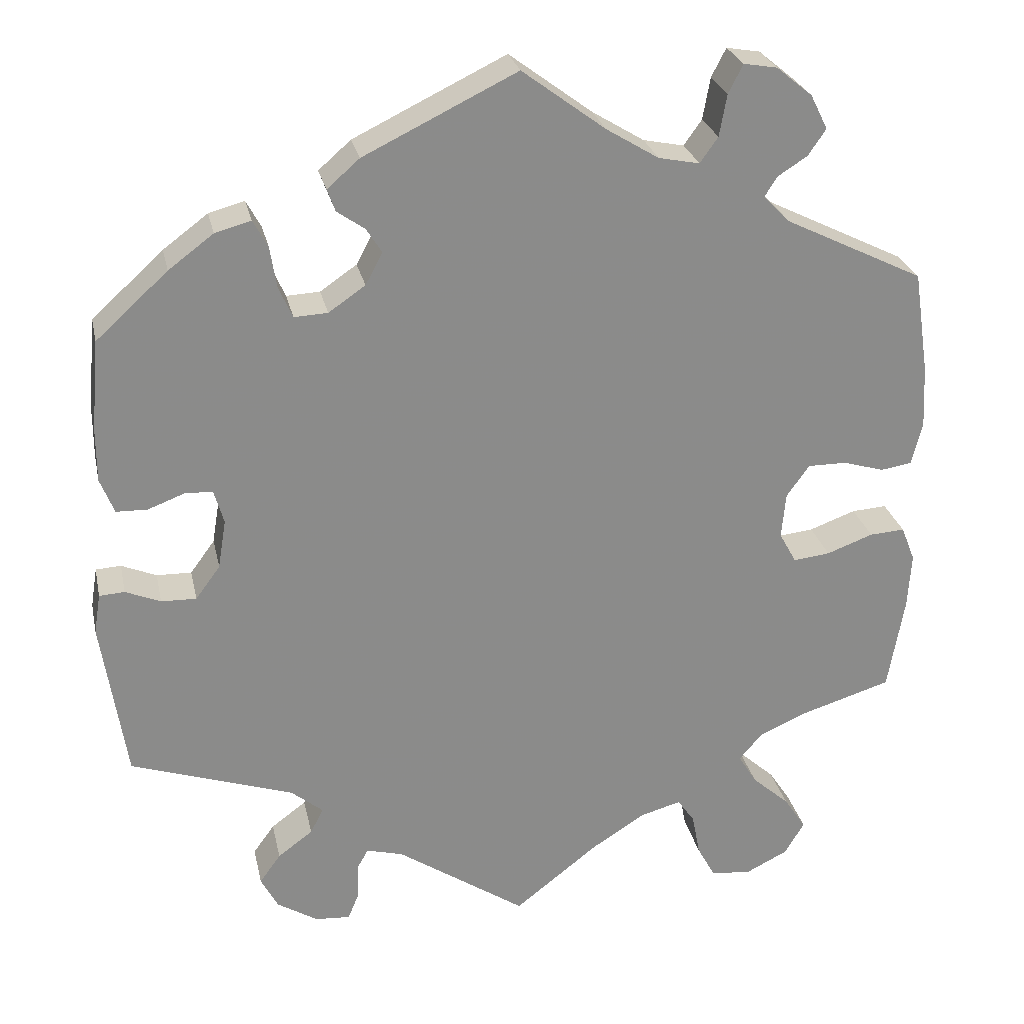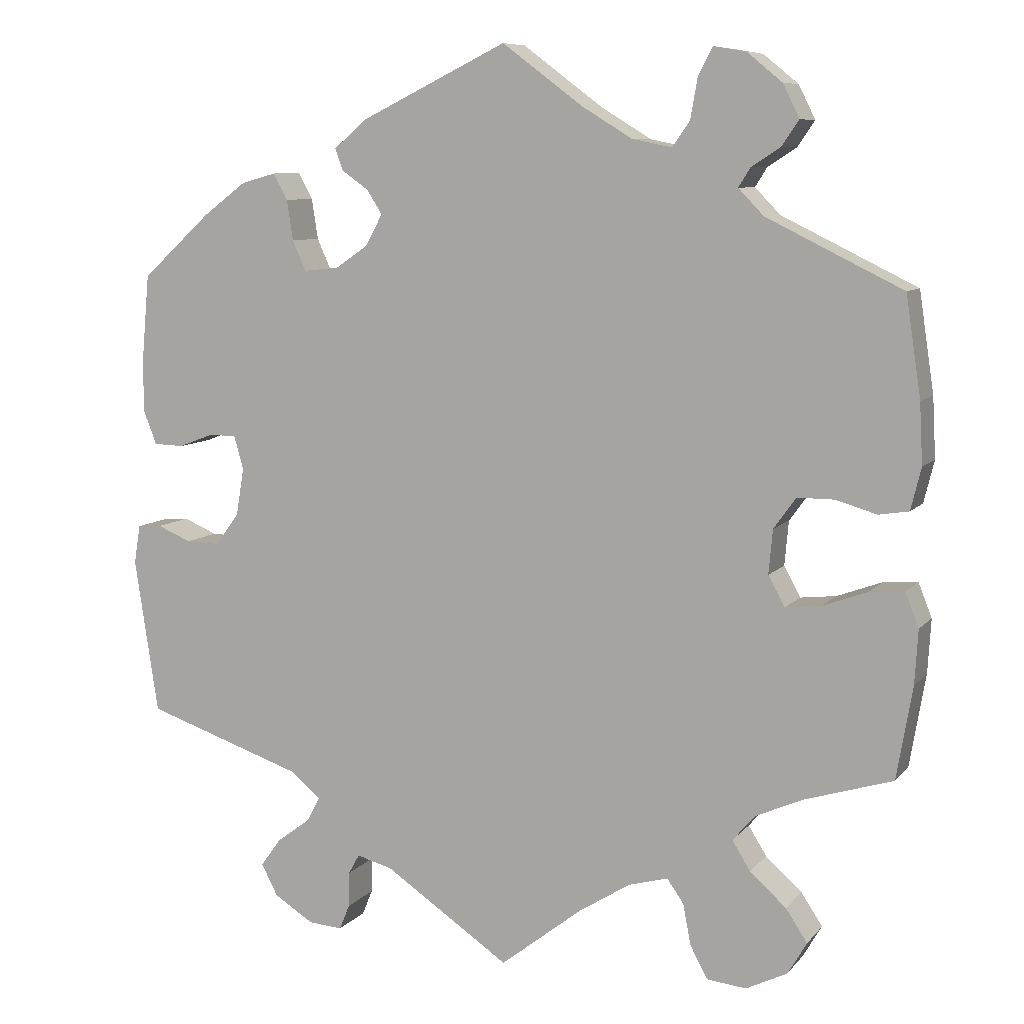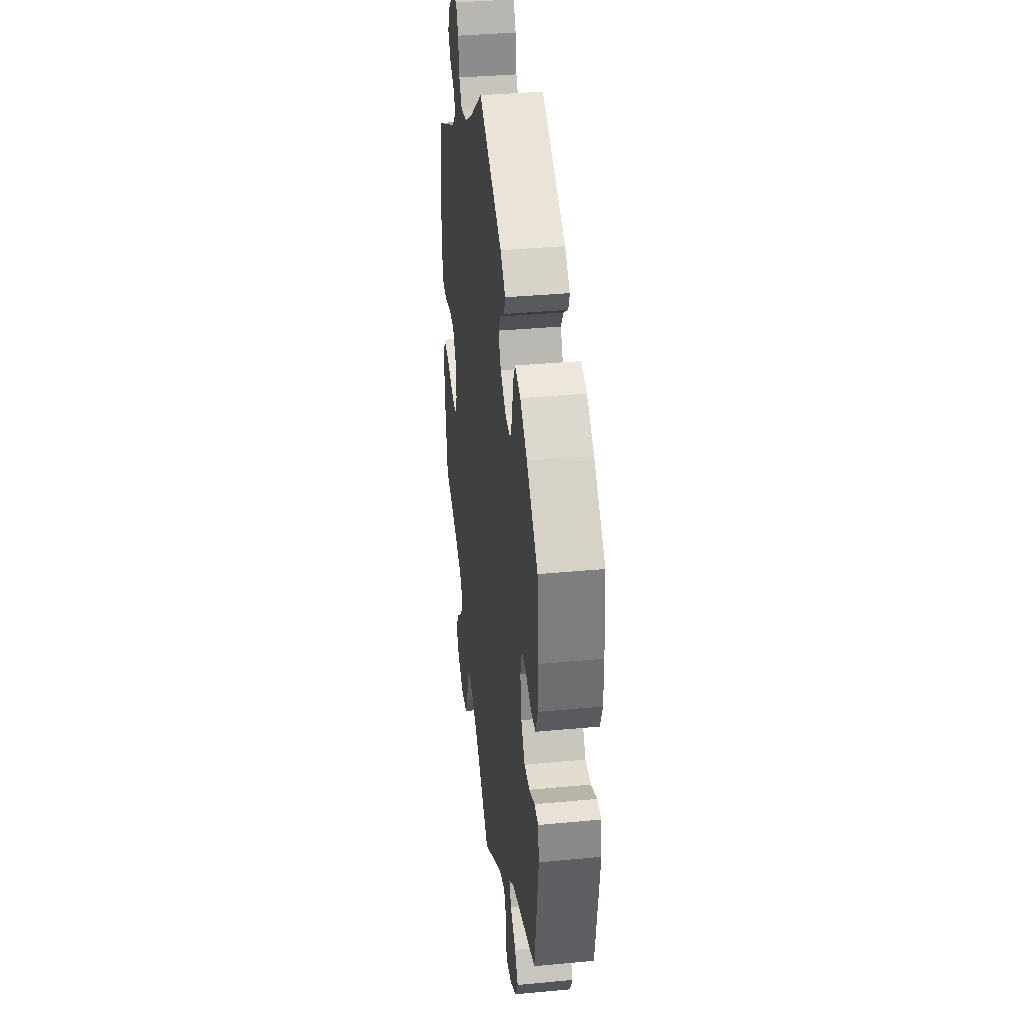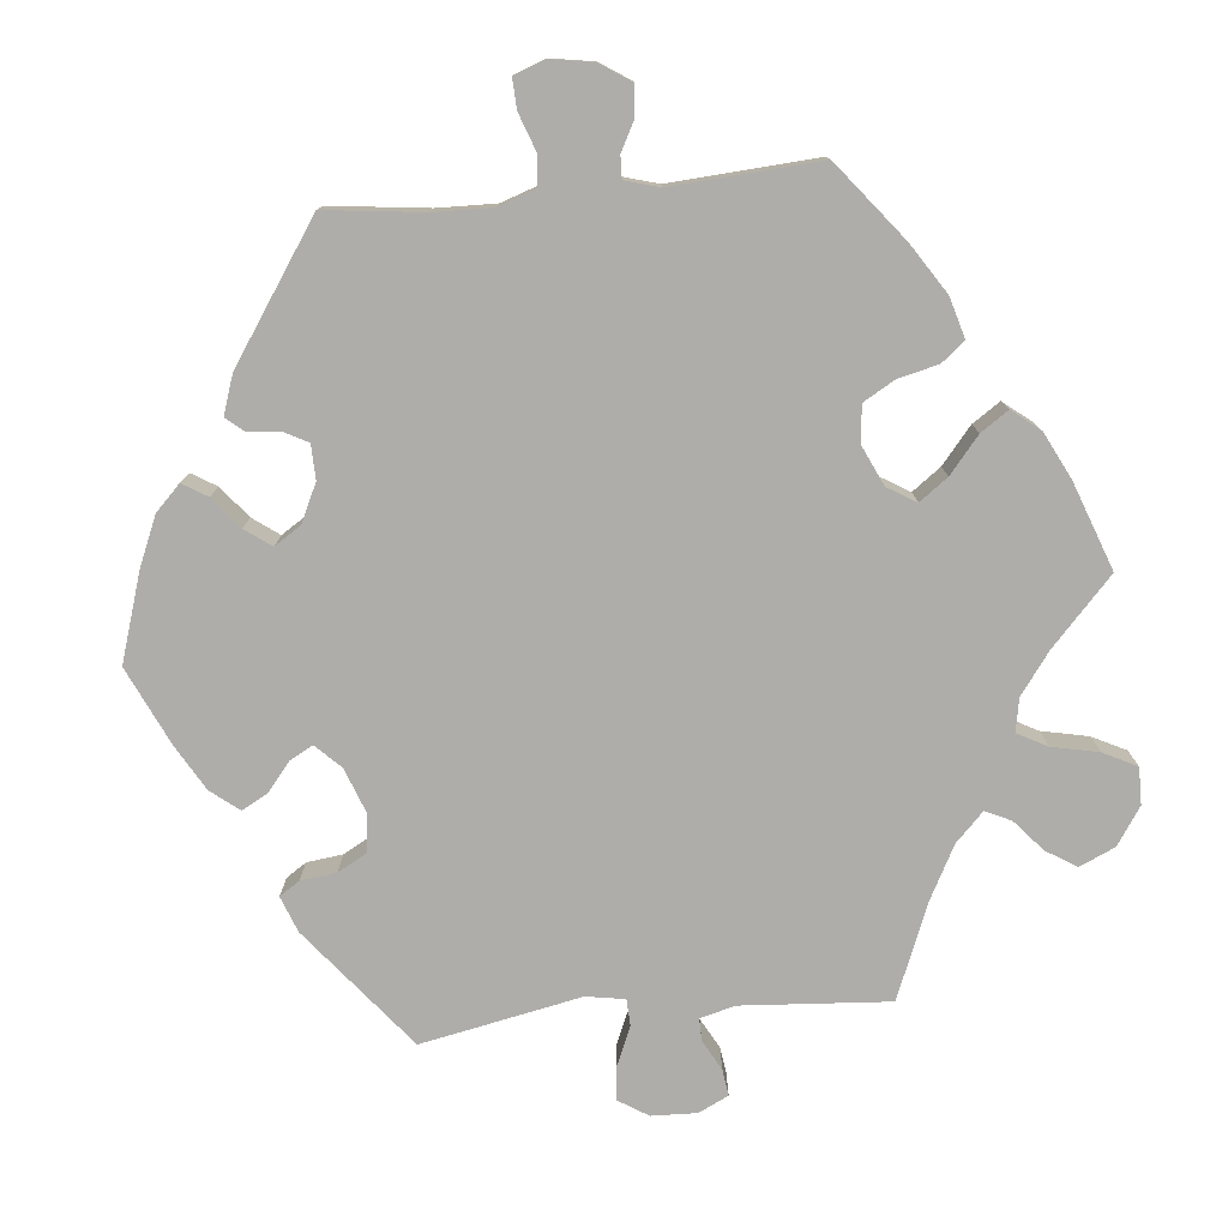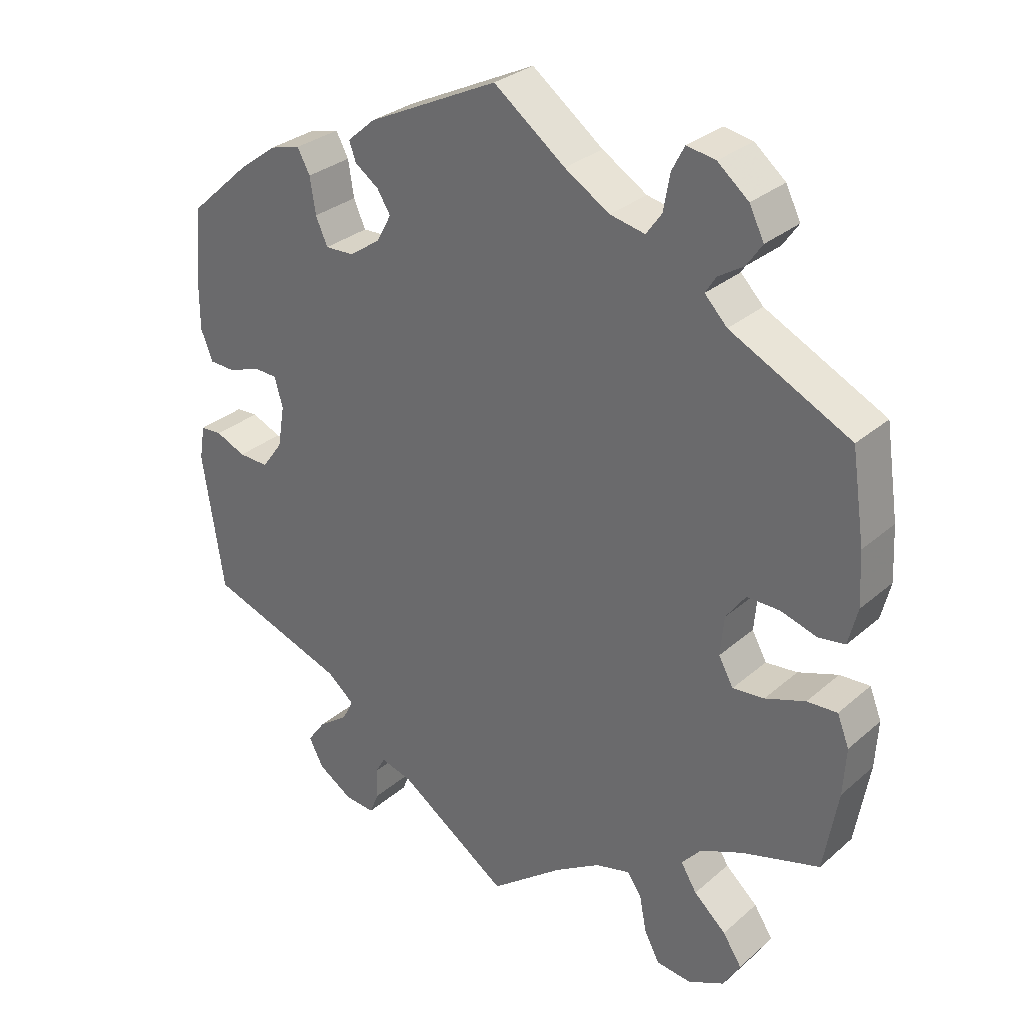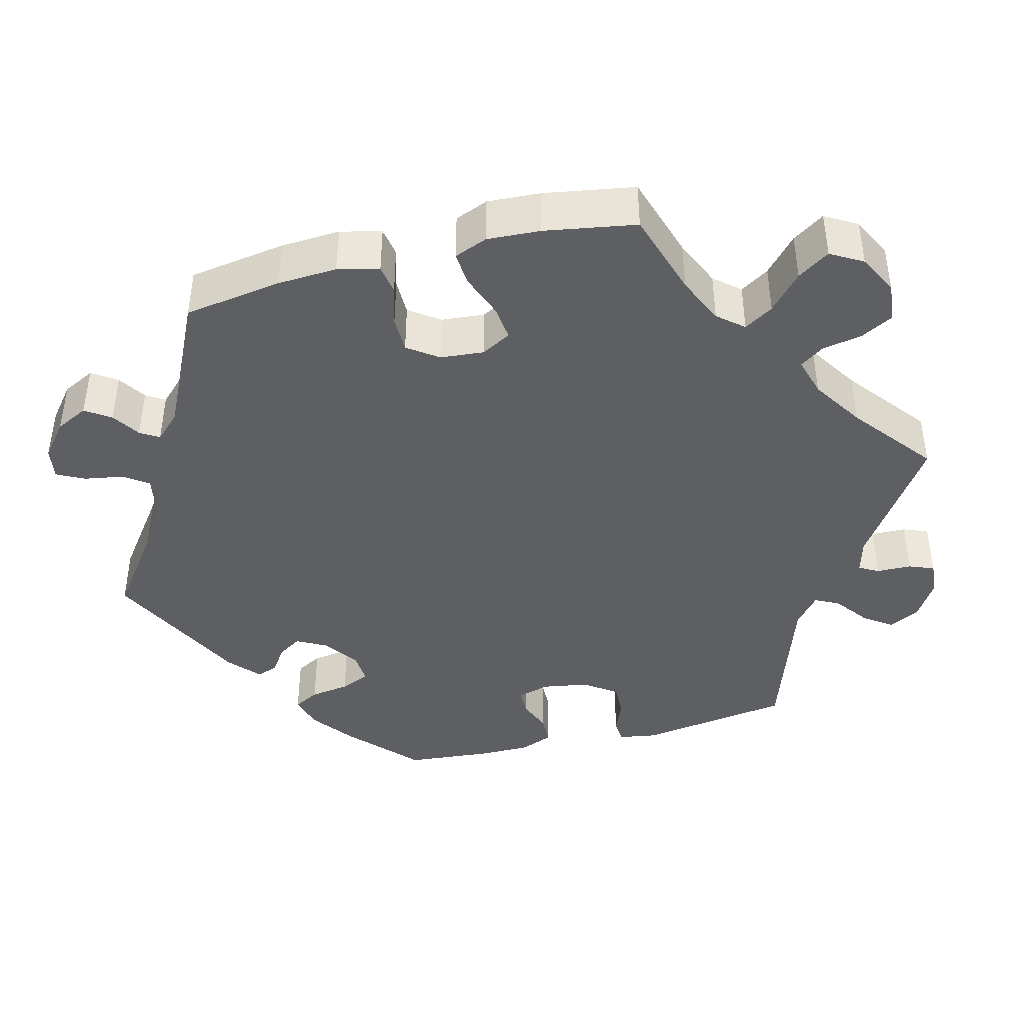
<metadata>
{"format":"obj","ext":"obj","renderer":"f3d","projection":"perspective","resolution":1024,"background":"white","views":[{"elev":26.4,"azim":-12.0,"up":"+Z"},{"elev":8.4,"azim":22.1,"up":"+Z"},{"elev":36.3,"azim":-97.0,"up":"+Z"},{"elev":-77.3,"azim":35.5,"up":"+Y"},{"elev":30.5,"azim":39.2,"up":"+Z"},{"elev":-41.6,"azim":104.5,"up":"+Y"}]}
</metadata>
<code>
v 0.102 0.07 0.502
v 0.166 0.07 0.463
v 0.216 0.07 0.453
v 0.238 0.07 0.484
v 0.247 0.07 0.535
v 0.265 0.07 0.57
v 0.306 0.07 0.563
v 0.35 0.07 0.527
v 0.371 0.07 0.485
v 0.349 0.07 0.453
v 0.313 0.07 0.43
v 0.298 0.07 0.406
v 0.33 0.07 0.373
v 0.501 0.07 0.289
v 0.52 0.07 0.163
v 0.524 0.07 0.087
v 0.511 0.07 0.034
v 0.473 0.07 0.028
v 0.422 0.07 0.043
v 0.375 0.07 0.043
v 0.347 0.07 0.004
v 0.342 0.07 -0.052
v 0.363 0.07 -0.09
v 0.408 0.07 -0.085
v 0.465 0.07 -0.064
v 0.508 0.07 -0.061
v 0.525 0.07 -0.104
v 0.521 0.07 -0.172
v 0.501 0.07 -0.289
v 0.391 0.07 -0.323
v 0.33 0.07 -0.35
v 0.302 0.07 -0.383
v 0.325 0.07 -0.42
v 0.371 0.07 -0.461
v 0.398 0.07 -0.502
v 0.374 0.07 -0.543
v 0.322 0.07 -0.569
v 0.272 0.07 -0.564
v 0.25 0.07 -0.523
v 0.24 0.07 -0.471
v 0.219 0.07 -0.441
v 0.169 0.07 -0.455
v 0.103 0.07 -0.497
v 0 0.07 -0.578
v -0.159 0.07 -0.471
v -0.204 0.07 -0.459
v -0.218 0.07 -0.484
v -0.219 0.07 -0.529
v -0.232 0.07 -0.561
v -0.275 0.07 -0.558
v -0.325 0.07 -0.527
v -0.346 0.07 -0.487
v -0.32 0.07 -0.451
v -0.277 0.07 -0.419
v -0.261 0.07 -0.388
v -0.3 0.07 -0.356
v -0.5 0.07 -0.289
v -0.53 0.07 -0.092
v -0.522 0.07 -0.043
v -0.491 0.07 -0.041
v -0.448 0.07 -0.059
v -0.405 0.07 -0.06
v -0.375 0.07 -0.019
v -0.365 0.07 0.041
v -0.377 0.07 0.083
v -0.411 0.07 0.084
v -0.456 0.07 0.067
v -0.494 0.07 0.068
v -0.511 0.07 0.111
v -0.511 0.07 0.177
v -0.501 0.07 0.288
v -0.413 0.07 0.368
v -0.358 0.07 0.409
v -0.314 0.07 0.421
v -0.296 0.07 0.388
v -0.288 0.07 0.337
v -0.271 0.07 0.299
v -0.23 0.07 0.301
v -0.185 0.07 0.332
v -0.164 0.07 0.371
v -0.183 0.07 0.401
v -0.217 0.07 0.425
v -0.227 0.07 0.452
v -0.187 0.07 0.487
v 0 0.07 0.578
v 0.102 0 0.502
v 0.166 0 0.463
v 0.216 0 0.453
v 0.238 0 0.484
v 0.247 0 0.535
v 0.265 0 0.57
v 0.306 0 0.563
v 0.35 0 0.527
v 0.371 0 0.485
v 0.349 0 0.453
v 0.313 0 0.43
v 0.298 0 0.406
v 0.33 0 0.373
v 0.501 0 0.289
v 0.52 0 0.163
v 0.524 0 0.087
v 0.511 0 0.034
v 0.473 0 0.028
v 0.422 0 0.043
v 0.375 0 0.043
v 0.347 0 0.004
v 0.342 0 -0.052
v 0.363 0 -0.09
v 0.408 0 -0.085
v 0.465 0 -0.064
v 0.508 0 -0.061
v 0.525 0 -0.104
v 0.521 0 -0.172
v 0.501 0 -0.289
v 0.391 0 -0.323
v 0.33 0 -0.35
v 0.302 0 -0.383
v 0.325 0 -0.42
v 0.371 0 -0.461
v 0.398 0 -0.502
v 0.374 0 -0.543
v 0.322 0 -0.569
v 0.272 0 -0.564
v 0.25 0 -0.523
v 0.24 0 -0.471
v 0.219 0 -0.441
v 0.169 0 -0.455
v 0.103 0 -0.497
v 0 0 -0.578
v -0.159 0 -0.471
v -0.204 0 -0.459
v -0.218 0 -0.484
v -0.219 0 -0.529
v -0.232 0 -0.561
v -0.275 0 -0.558
v -0.325 0 -0.527
v -0.346 0 -0.487
v -0.32 0 -0.451
v -0.277 0 -0.419
v -0.261 0 -0.388
v -0.3 0 -0.356
v -0.5 0 -0.289
v -0.53 0 -0.092
v -0.522 0 -0.043
v -0.491 0 -0.041
v -0.448 0 -0.059
v -0.405 0 -0.06
v -0.375 0 -0.019
v -0.365 0 0.041
v -0.377 0 0.083
v -0.411 0 0.084
v -0.456 0 0.067
v -0.494 0 0.068
v -0.511 0 0.111
v -0.511 0 0.177
v -0.501 0 0.288
v -0.413 0 0.368
v -0.358 0 0.409
v -0.314 0 0.421
v -0.296 0 0.388
v -0.288 0 0.337
v -0.271 0 0.299
v -0.23 0 0.301
v -0.185 0 0.332
v -0.164 0 0.371
v -0.183 0 0.401
v -0.217 0 0.425
v -0.227 0 0.452
v -0.187 0 0.487
v 0 0 0.578
f 84 85 1
f 81 82 83 84
f 80 81 84 1
f 79 80 1 2
f 78 79 2 3
f 73 74 75 76
f 73 76 77
f 72 73 77
f 71 72 77
f 70 71 77
f 69 70 77 78
f 66 67 68 69
f 65 66 69 78
f 58 59 60 61
f 56 57 58 61
f 55 56 61 62
f 51 52 53 54
f 51 54 55
f 50 51 55
f 47 48 49 50
f 46 47 50 55
f 45 46 55 62
f 43 44 45 62
f 37 38 39 40
f 37 40 41
f 36 37 41
f 33 34 35 36
f 32 33 36 41
f 31 32 41 42
f 27 28 29 30
f 27 30 31
f 24 25 26 27
f 23 24 27 31
f 22 23 31 42
f 16 17 18 19
f 16 19 20
f 13 14 15 16
f 12 13 16 20
f 8 9 10 11
f 8 11 12
f 7 8 12
f 4 5 6 7
f 3 4 7 12
f 64 65 78 3
f 42 43 62 63
f 21 22 42 63
f 20 21 63 64
f 3 12 20 64
f 86 170 169
f 169 168 167 166
f 86 169 166 165
f 87 86 165 164
f 88 87 164 163
f 161 160 159 158
f 162 161 158
f 162 158 157
f 162 157 156
f 162 156 155
f 163 162 155 154
f 154 153 152 151
f 163 154 151 150
f 146 145 144 143
f 146 143 142 141
f 147 146 141 140
f 139 138 137 136
f 140 139 136
f 140 136 135
f 135 134 133 132
f 140 135 132 131
f 147 140 131 130
f 147 130 129 128
f 125 124 123 122
f 126 125 122
f 126 122 121
f 121 120 119 118
f 126 121 118 117
f 127 126 117 116
f 115 114 113 112
f 116 115 112
f 112 111 110 109
f 116 112 109 108
f 127 116 108 107
f 104 103 102 101
f 105 104 101
f 101 100 99 98
f 105 101 98 97
f 96 95 94 93
f 97 96 93
f 97 93 92
f 92 91 90 89
f 97 92 89 88
f 88 163 150 149
f 148 147 128 127
f 148 127 107 106
f 149 148 106 105
f 149 105 97 88
f 1 86 87 2
f 2 87 88 3
f 3 88 89 4
f 4 89 90 5
f 5 90 91 6
f 6 91 92 7
f 7 92 93 8
f 8 93 94 9
f 9 94 95 10
f 10 95 96 11
f 11 96 97 12
f 12 97 98 13
f 13 98 99 14
f 14 99 100 15
f 15 100 101 16
f 16 101 102 17
f 17 102 103 18
f 18 103 104 19
f 19 104 105 20
f 20 105 106 21
f 21 106 107 22
f 22 107 108 23
f 23 108 109 24
f 24 109 110 25
f 25 110 111 26
f 26 111 112 27
f 27 112 113 28
f 28 113 114 29
f 29 114 115 30
f 30 115 116 31
f 31 116 117 32
f 32 117 118 33
f 33 118 119 34
f 34 119 120 35
f 35 120 121 36
f 36 121 122 37
f 37 122 123 38
f 38 123 124 39
f 39 124 125 40
f 40 125 126 41
f 41 126 127 42
f 42 127 128 43
f 43 128 129 44
f 44 129 130 45
f 45 130 131 46
f 46 131 132 47
f 47 132 133 48
f 48 133 134 49
f 49 134 135 50
f 50 135 136 51
f 51 136 137 52
f 52 137 138 53
f 53 138 139 54
f 54 139 140 55
f 55 140 141 56
f 56 141 142 57
f 57 142 143 58
f 58 143 144 59
f 59 144 145 60
f 60 145 146 61
f 61 146 147 62
f 62 147 148 63
f 63 148 149 64
f 64 149 150 65
f 65 150 151 66
f 66 151 152 67
f 67 152 153 68
f 68 153 154 69
f 69 154 155 70
f 70 155 156 71
f 71 156 157 72
f 72 157 158 73
f 73 158 159 74
f 74 159 160 75
f 75 160 161 76
f 76 161 162 77
f 77 162 163 78
f 78 163 164 79
f 79 164 165 80
f 80 165 166 81
f 81 166 167 82
f 82 167 168 83
f 83 168 169 84
f 84 169 170 85
f 85 170 86 1

</code>
